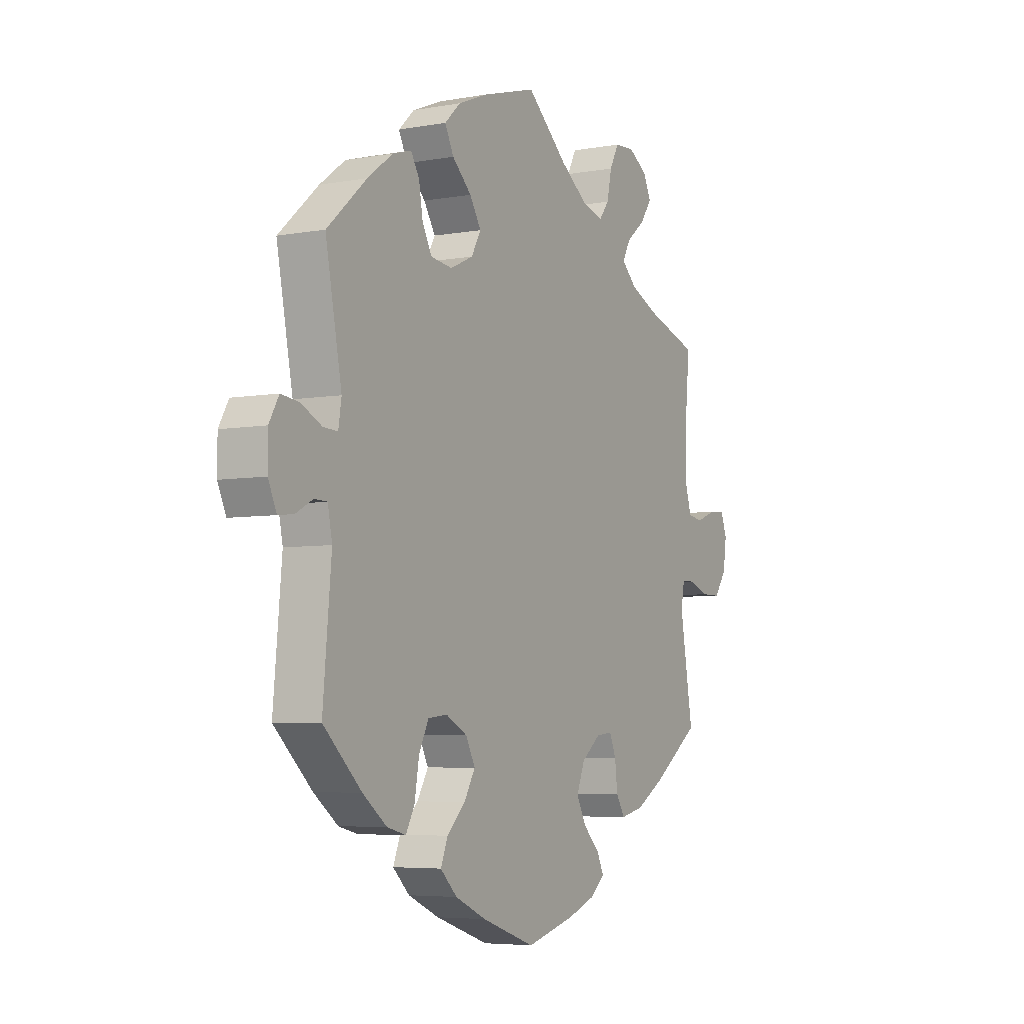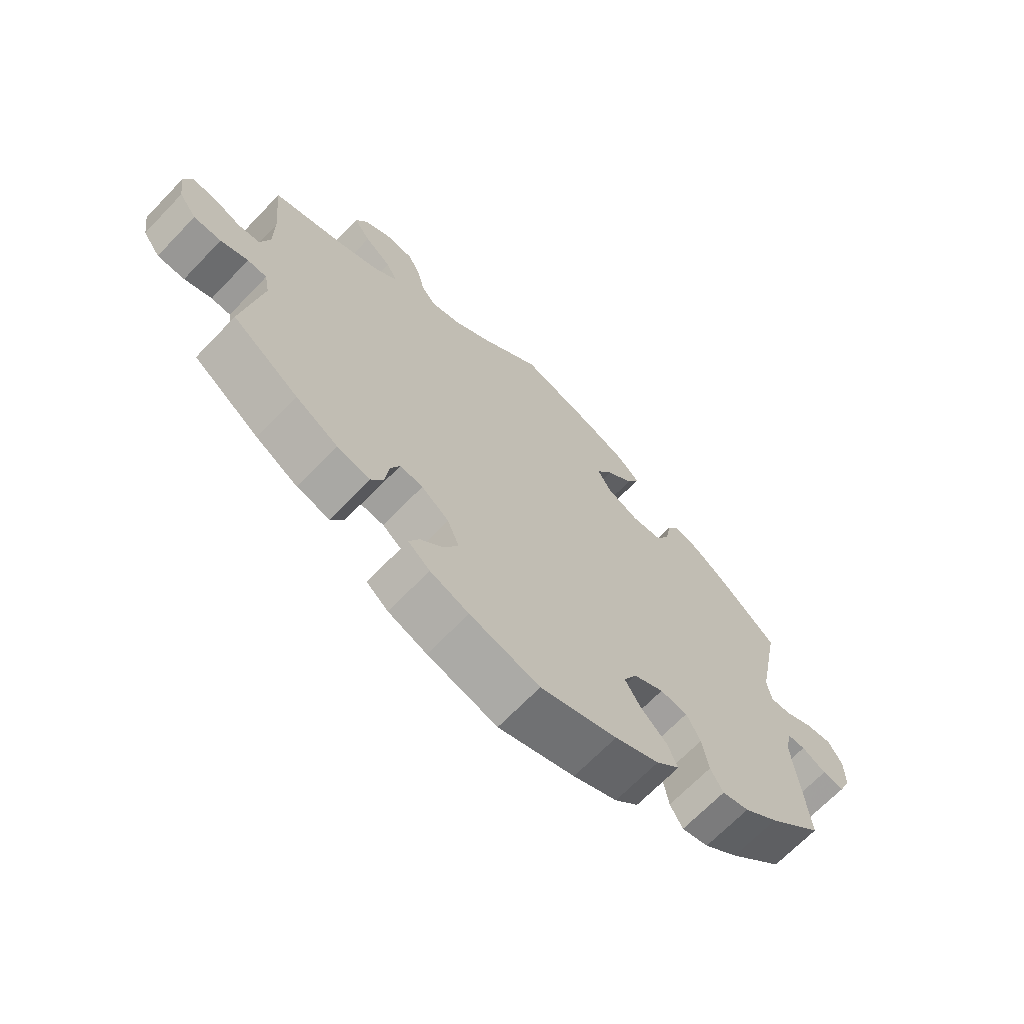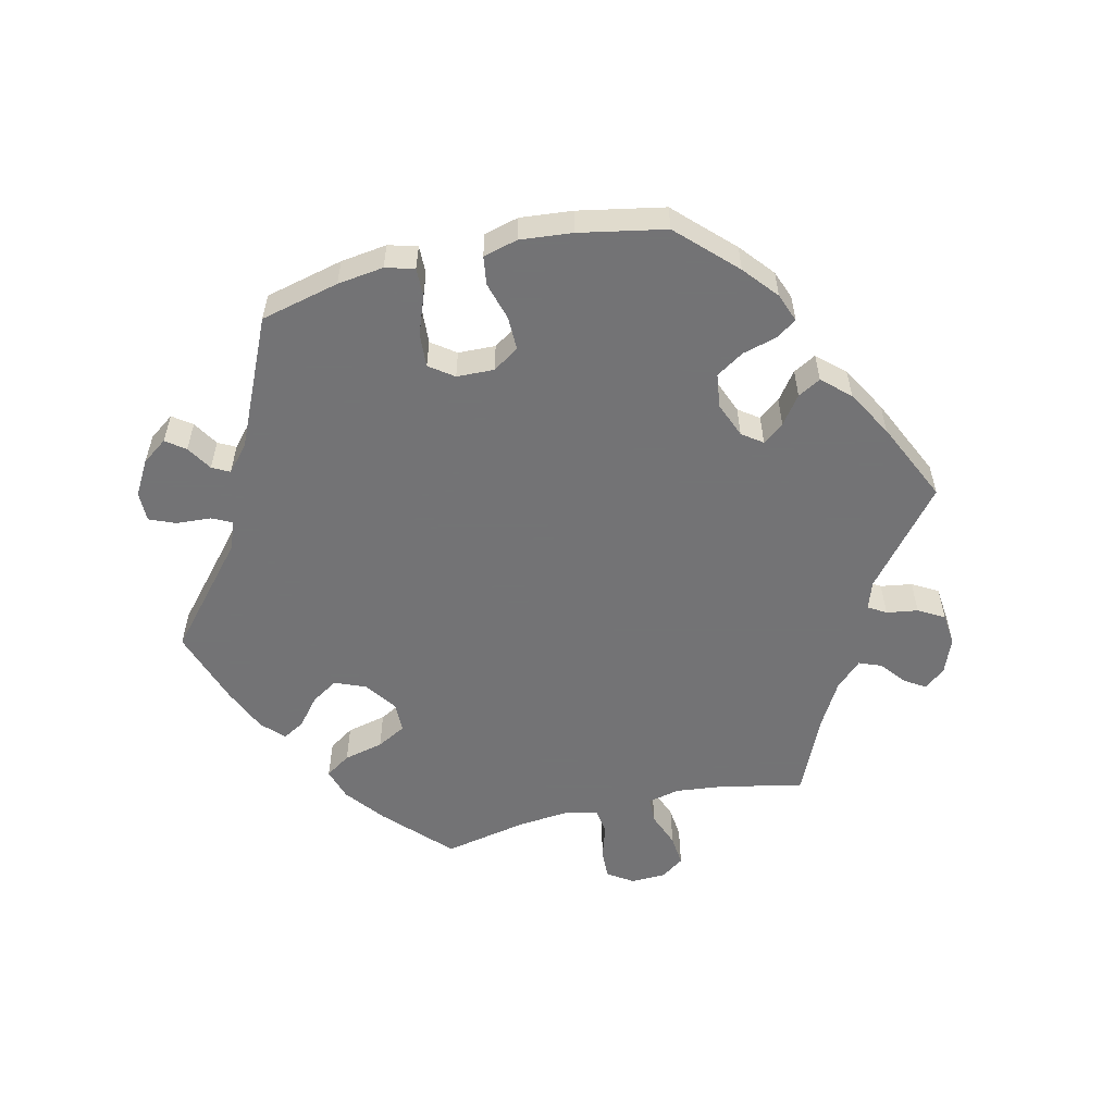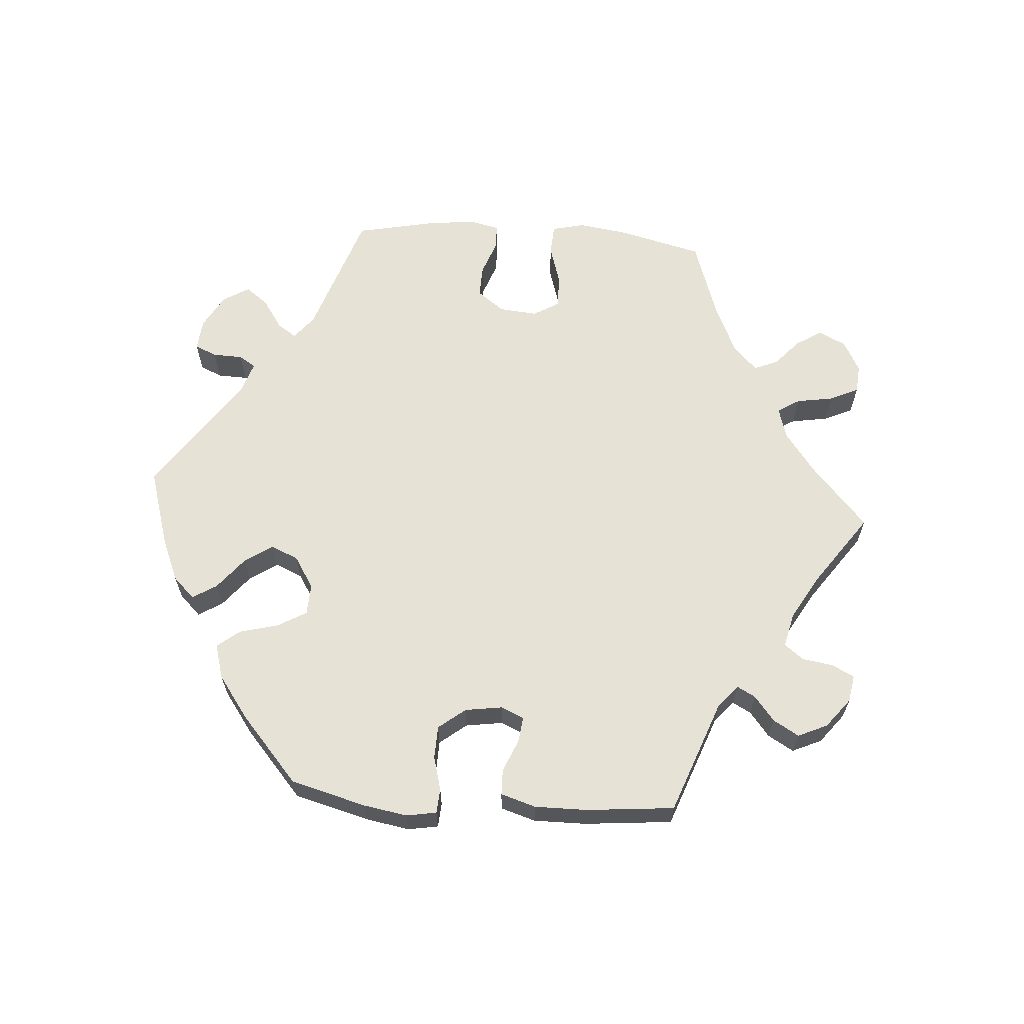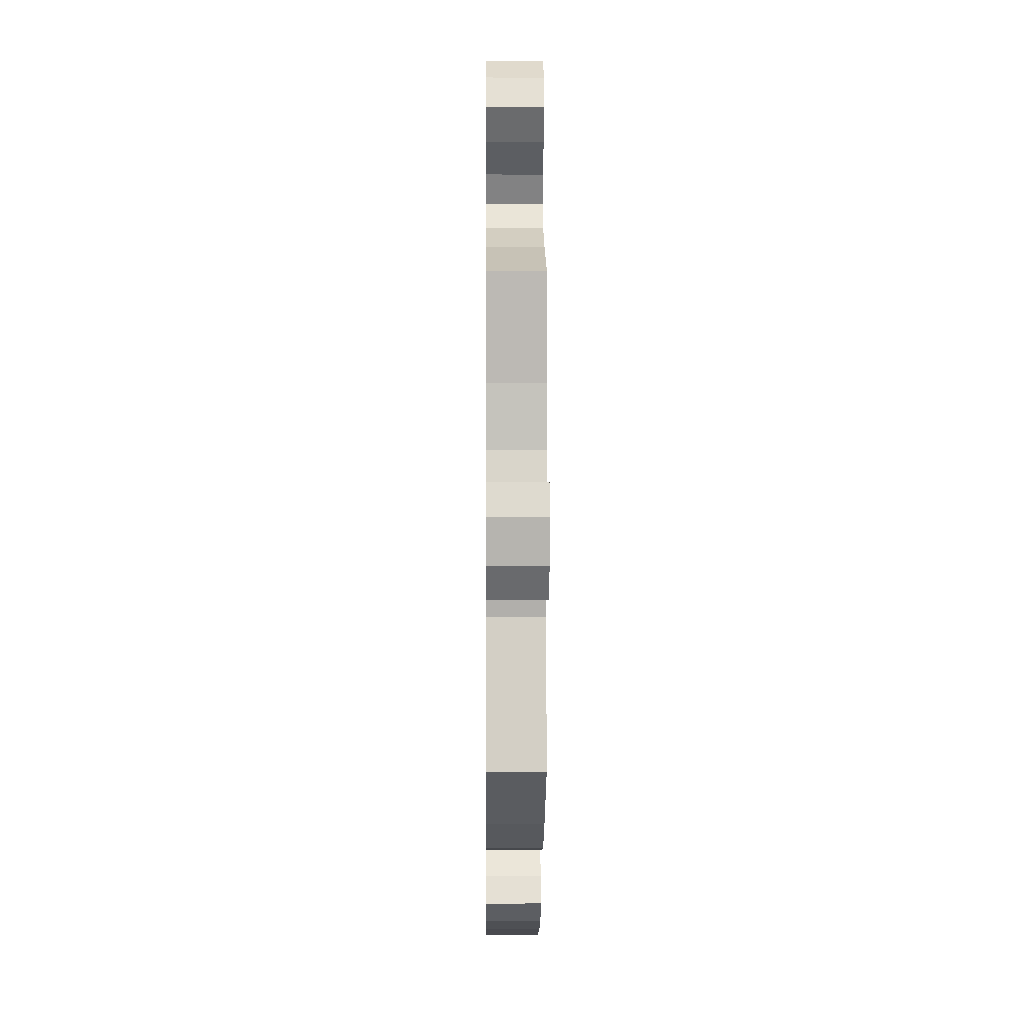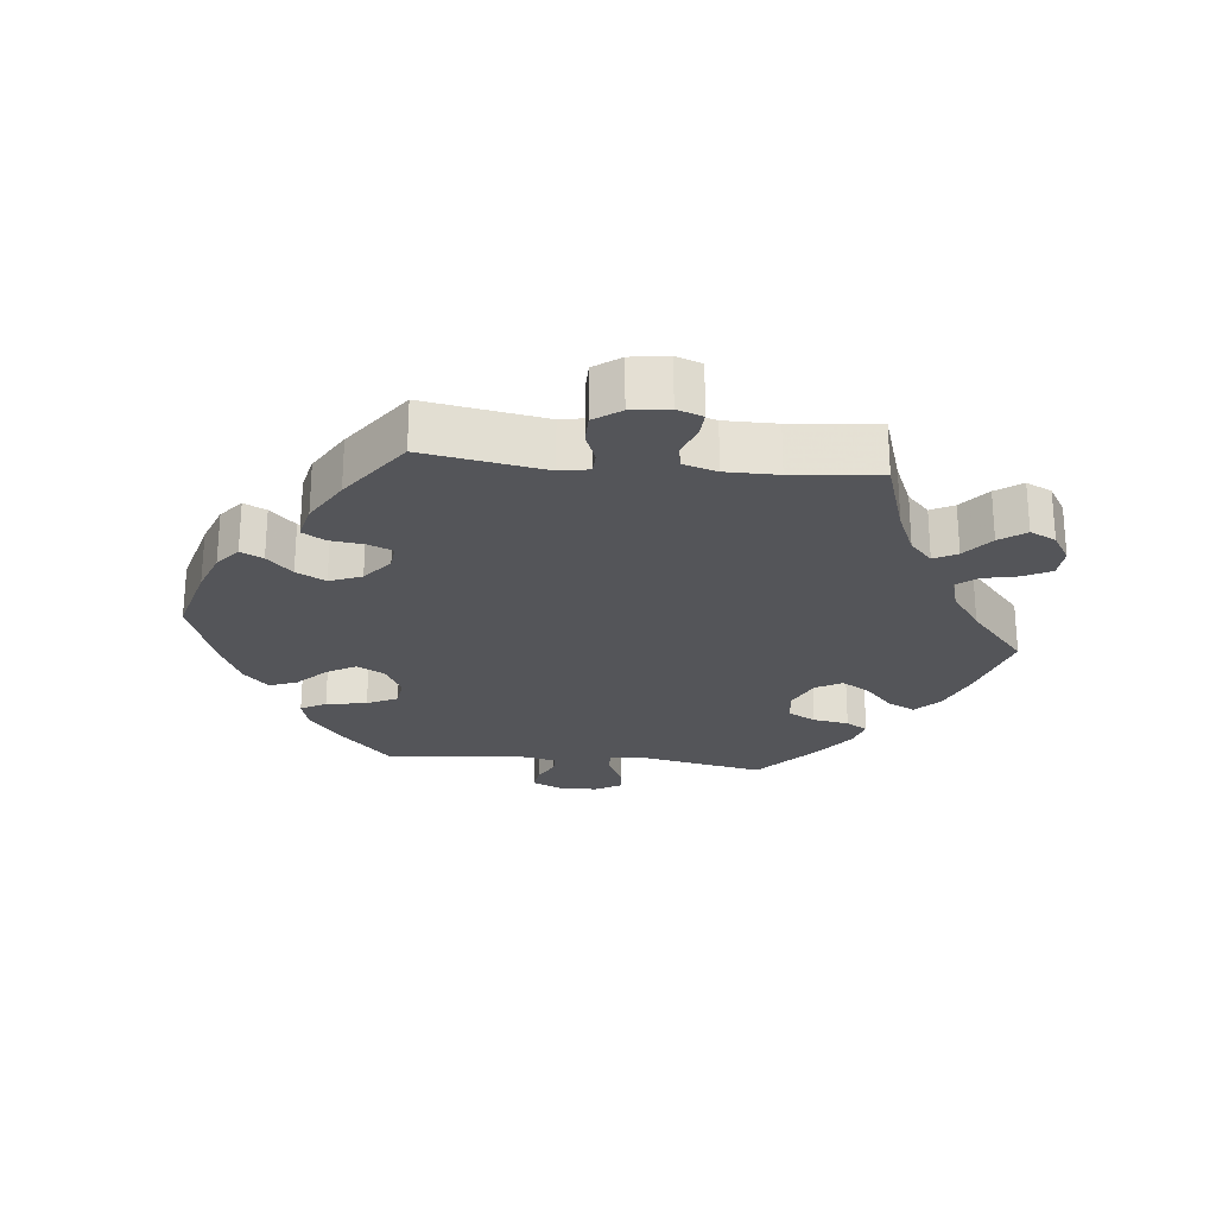
<metadata>
{"format":"obj","ext":"obj","renderer":"f3d","projection":"perspective","resolution":1024,"background":"white","views":[{"elev":-5.4,"azim":119.3,"up":"+Z"},{"elev":-68.2,"azim":-43.9,"up":"+Z"},{"elev":-56.0,"azim":163.5,"up":"+Y"},{"elev":64.0,"azim":-145.9,"up":"+Y"},{"elev":1.4,"azim":-90.6,"up":"+Z"},{"elev":-24.6,"azim":-96.0,"up":"+Y"}]}
</metadata>
<code>
v -0.111 0.07 -0.548
v -0.173 0.07 -0.525
v -0.208 0.07 -0.496
v -0.192 0.07 -0.463
v -0.155 0.07 -0.426
v -0.132 0.07 -0.383
v -0.151 0.07 -0.336
v -0.195 0.07 -0.301
v -0.232 0.07 -0.297
v -0.247 0.07 -0.333
v -0.253 0.07 -0.384
v -0.273 0.07 -0.417
v -0.326 0.07 -0.405
v -0.394 0.07 -0.365
v -0.501 0.07 -0.289
v -0.471 0.07 -0.111
v -0.479 0.07 -0.068
v -0.51 0.07 -0.067
v -0.554 0.07 -0.084
v -0.598 0.07 -0.084
v -0.626 0.07 -0.045
v -0.634 0.07 0.01
v -0.62 0.07 0.048
v -0.583 0.07 0.046
v -0.539 0.07 0.029
v -0.504 0.07 0.034
v -0.489 0.07 0.084
v -0.489 0.07 0.161
v -0.501 0.07 0.289
v -0.383 0.07 0.327
v -0.316 0.07 0.356
v -0.281 0.07 0.389
v -0.299 0.07 0.423
v -0.342 0.07 0.458
v -0.369 0.07 0.496
v -0.351 0.07 0.534
v -0.307 0.07 0.561
v -0.262 0.07 0.558
v -0.241 0.07 0.518
v -0.23 0.07 0.467
v -0.207 0.07 0.437
v -0.158 0.07 0.451
v -0.096 0.07 0.495
v -0.001 0.07 0.578
v 0.122 0.07 0.542
v 0.191 0.07 0.514
v 0.227 0.07 0.48
v 0.207 0.07 0.44
v 0.163 0.07 0.399
v 0.137 0.07 0.357
v 0.159 0.07 0.318
v 0.211 0.07 0.294
v 0.26 0.07 0.3
v 0.282 0.07 0.341
v 0.291 0.07 0.394
v 0.31 0.07 0.426
v 0.353 0.07 0.413
v 0.411 0.07 0.37
v 0.501 0.07 0.29
v 0.464 0.07 0.098
v 0.471 0.07 0.054
v 0.504 0.07 0.056
v 0.551 0.07 0.079
v 0.592 0.07 0.084
v 0.614 0.07 0.045
v 0.614 0.07 -0.013
v 0.595 0.07 -0.055
v 0.56 0.07 -0.051
v 0.521 0.07 -0.03
v 0.492 0.07 -0.031
v 0.482 0.07 -0.081
v 0.501 0.07 -0.288
v 0.414 0.07 -0.37
v 0.359 0.07 -0.412
v 0.316 0.07 -0.423
v 0.296 0.07 -0.386
v 0.286 0.07 -0.326
v 0.264 0.07 -0.281
v 0.22 0.07 -0.276
v 0.171 0.07 -0.302
v 0.15 0.07 -0.343
v 0.175 0.07 -0.386
v 0.217 0.07 -0.427
v 0.233 0.07 -0.467
v 0.195 0.07 -0.504
v 0.124 0.07 -0.536
v 0.001 0.07 -0.578
v -0.111 0 -0.548
v -0.173 0 -0.525
v -0.208 0 -0.496
v -0.192 0 -0.463
v -0.155 0 -0.426
v -0.132 0 -0.383
v -0.151 0 -0.336
v -0.195 0 -0.301
v -0.232 0 -0.297
v -0.247 0 -0.333
v -0.253 0 -0.384
v -0.273 0 -0.417
v -0.326 0 -0.405
v -0.394 0 -0.365
v -0.501 0 -0.289
v -0.471 0 -0.111
v -0.479 0 -0.068
v -0.51 0 -0.067
v -0.554 0 -0.084
v -0.598 0 -0.084
v -0.626 0 -0.045
v -0.634 0 0.01
v -0.62 0 0.048
v -0.583 0 0.046
v -0.539 0 0.029
v -0.504 0 0.034
v -0.489 0 0.084
v -0.489 0 0.161
v -0.501 0 0.289
v -0.383 0 0.327
v -0.316 0 0.356
v -0.281 0 0.389
v -0.299 0 0.423
v -0.342 0 0.458
v -0.369 0 0.496
v -0.351 0 0.534
v -0.307 0 0.561
v -0.262 0 0.558
v -0.241 0 0.518
v -0.23 0 0.467
v -0.207 0 0.437
v -0.158 0 0.451
v -0.096 0 0.495
v -0.001 0 0.578
v 0.122 0 0.542
v 0.191 0 0.514
v 0.227 0 0.48
v 0.207 0 0.44
v 0.163 0 0.399
v 0.137 0 0.357
v 0.159 0 0.318
v 0.211 0 0.294
v 0.26 0 0.3
v 0.282 0 0.341
v 0.291 0 0.394
v 0.31 0 0.426
v 0.353 0 0.413
v 0.411 0 0.37
v 0.501 0 0.29
v 0.464 0 0.098
v 0.471 0 0.054
v 0.504 0 0.056
v 0.551 0 0.079
v 0.592 0 0.084
v 0.614 0 0.045
v 0.614 0 -0.013
v 0.595 0 -0.055
v 0.56 0 -0.051
v 0.521 0 -0.03
v 0.492 0 -0.031
v 0.482 0 -0.081
v 0.501 0 -0.288
v 0.414 0 -0.37
v 0.359 0 -0.412
v 0.316 0 -0.423
v 0.296 0 -0.386
v 0.286 0 -0.326
v 0.264 0 -0.281
v 0.22 0 -0.276
v 0.171 0 -0.302
v 0.15 0 -0.343
v 0.175 0 -0.386
v 0.217 0 -0.427
v 0.233 0 -0.467
v 0.195 0 -0.504
v 0.124 0 -0.536
v 0.001 0 -0.578
f 82 83 84 85
f 81 82 85 86
f 74 75 76 77
f 74 77 78
f 71 72 73 74
f 70 71 74 78
f 66 67 68 69
f 66 69 70
f 65 66 70
f 62 63 64 65
f 61 62 65 70
f 57 58 59 60
f 57 60 61
f 54 55 56 57
f 53 54 57 61
f 52 53 61 70
f 46 47 48 49
f 46 49 50
f 43 44 45 46
f 42 43 46 50
f 41 42 50 51
f 37 38 39 40
f 37 40 41
f 36 37 41
f 33 34 35 36
f 32 33 36 41
f 31 32 41 51
f 28 29 30
f 27 28 30 31
f 26 27 31 51
f 22 23 24 25
f 22 25 26
f 21 22 26
f 18 19 20 21
f 17 18 21 26
f 13 14 15 16
f 13 16 17
f 10 11 12 13
f 9 10 13 17
f 8 9 17 26
f 2 3 4 5
f 2 5 6
f 1 2 6
f 81 86 87 1
f 52 70 78 79
f 52 79 80
f 7 8 26 51
f 6 7 51 52
f 52 80 81
f 1 6 52 81
f 172 171 170 169
f 173 172 169 168
f 164 163 162 161
f 165 164 161
f 161 160 159 158
f 165 161 158 157
f 156 155 154 153
f 157 156 153
f 157 153 152
f 152 151 150 149
f 157 152 149 148
f 147 146 145 144
f 148 147 144
f 144 143 142 141
f 148 144 141 140
f 157 148 140 139
f 136 135 134 133
f 137 136 133
f 133 132 131 130
f 137 133 130 129
f 138 137 129 128
f 127 126 125 124
f 128 127 124
f 128 124 123
f 123 122 121 120
f 128 123 120 119
f 138 128 119 118
f 117 116 115
f 118 117 115 114
f 138 118 114 113
f 112 111 110 109
f 113 112 109
f 113 109 108
f 108 107 106 105
f 113 108 105 104
f 103 102 101 100
f 104 103 100
f 100 99 98 97
f 104 100 97 96
f 113 104 96 95
f 92 91 90 89
f 93 92 89
f 93 89 88
f 88 174 173 168
f 166 165 157 139
f 167 166 139
f 138 113 95 94
f 139 138 94 93
f 168 167 139
f 168 139 93 88
f 1 88 89 2
f 2 89 90 3
f 3 90 91 4
f 4 91 92 5
f 5 92 93 6
f 6 93 94 7
f 7 94 95 8
f 8 95 96 9
f 9 96 97 10
f 10 97 98 11
f 11 98 99 12
f 12 99 100 13
f 13 100 101 14
f 14 101 102 15
f 15 102 103 16
f 16 103 104 17
f 17 104 105 18
f 18 105 106 19
f 19 106 107 20
f 20 107 108 21
f 21 108 109 22
f 22 109 110 23
f 23 110 111 24
f 24 111 112 25
f 25 112 113 26
f 26 113 114 27
f 27 114 115 28
f 28 115 116 29
f 29 116 117 30
f 30 117 118 31
f 31 118 119 32
f 32 119 120 33
f 33 120 121 34
f 34 121 122 35
f 35 122 123 36
f 36 123 124 37
f 37 124 125 38
f 38 125 126 39
f 39 126 127 40
f 40 127 128 41
f 41 128 129 42
f 42 129 130 43
f 43 130 131 44
f 44 131 132 45
f 45 132 133 46
f 46 133 134 47
f 47 134 135 48
f 48 135 136 49
f 49 136 137 50
f 50 137 138 51
f 51 138 139 52
f 52 139 140 53
f 53 140 141 54
f 54 141 142 55
f 55 142 143 56
f 56 143 144 57
f 57 144 145 58
f 58 145 146 59
f 59 146 147 60
f 60 147 148 61
f 61 148 149 62
f 62 149 150 63
f 63 150 151 64
f 64 151 152 65
f 65 152 153 66
f 66 153 154 67
f 67 154 155 68
f 68 155 156 69
f 69 156 157 70
f 70 157 158 71
f 71 158 159 72
f 72 159 160 73
f 73 160 161 74
f 74 161 162 75
f 75 162 163 76
f 76 163 164 77
f 77 164 165 78
f 78 165 166 79
f 79 166 167 80
f 80 167 168 81
f 81 168 169 82
f 82 169 170 83
f 83 170 171 84
f 84 171 172 85
f 85 172 173 86
f 86 173 174 87
f 87 174 88 1

</code>
